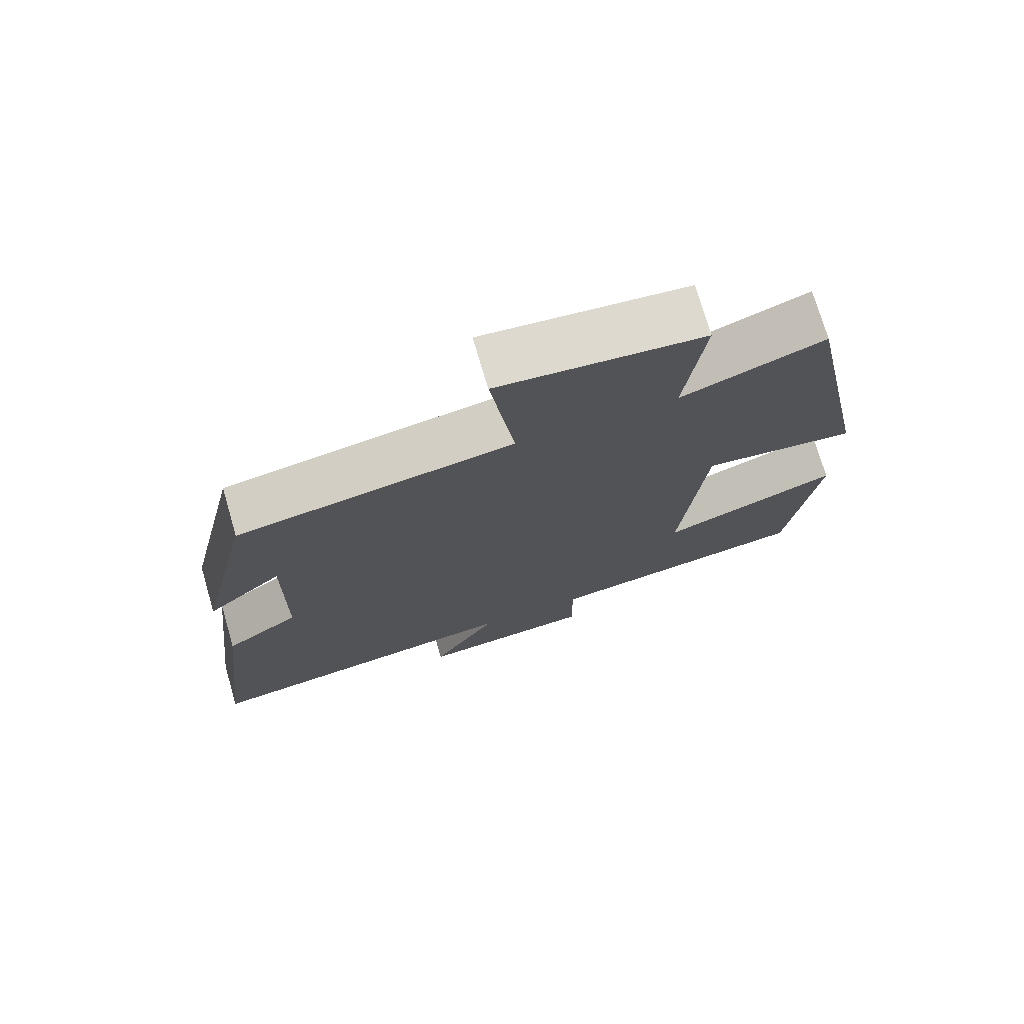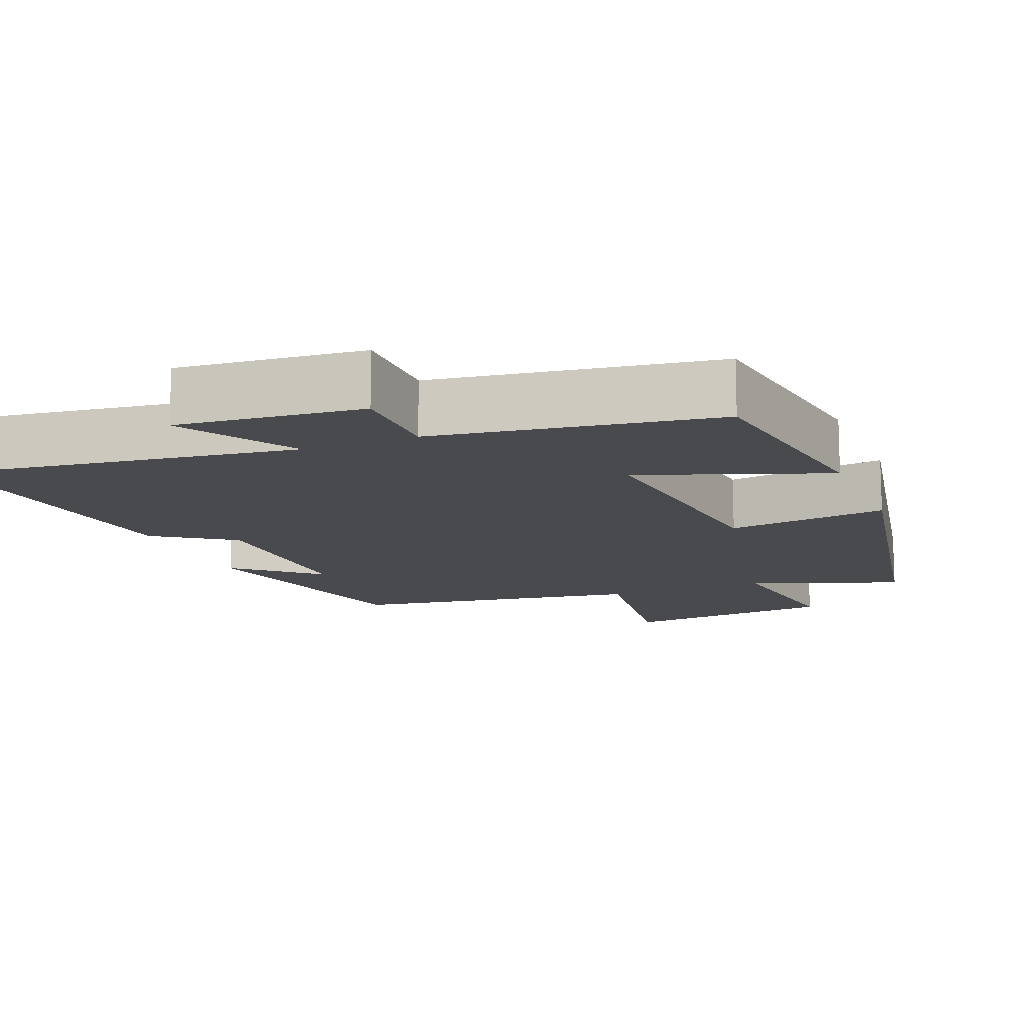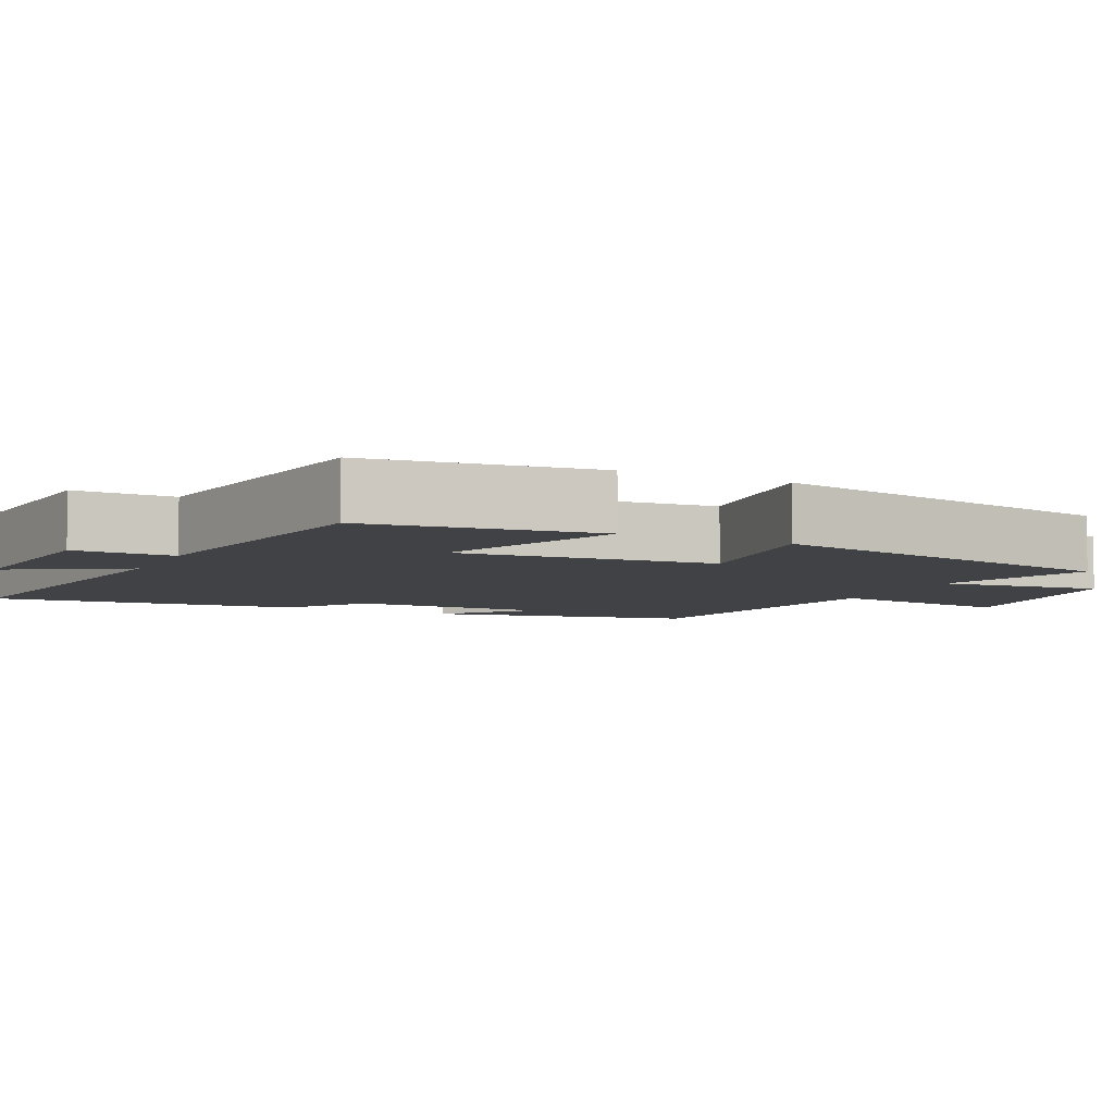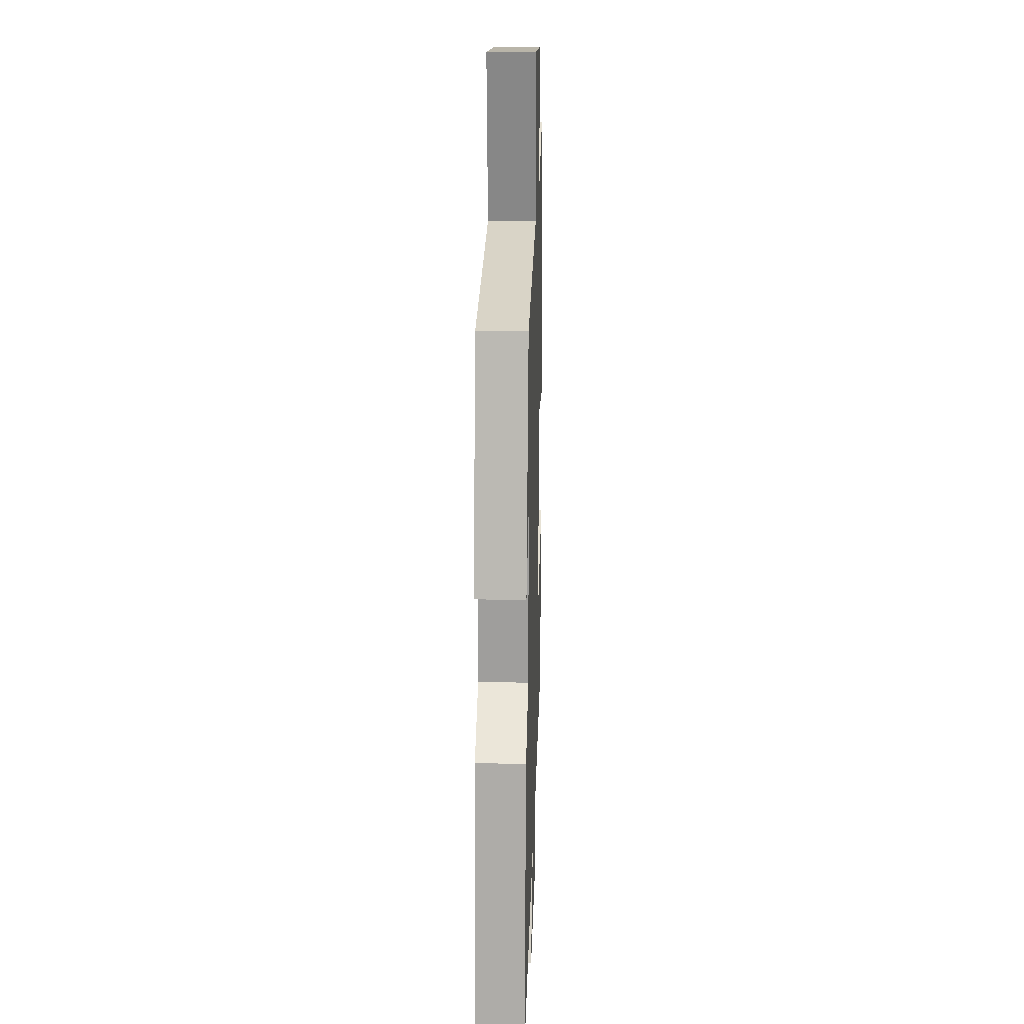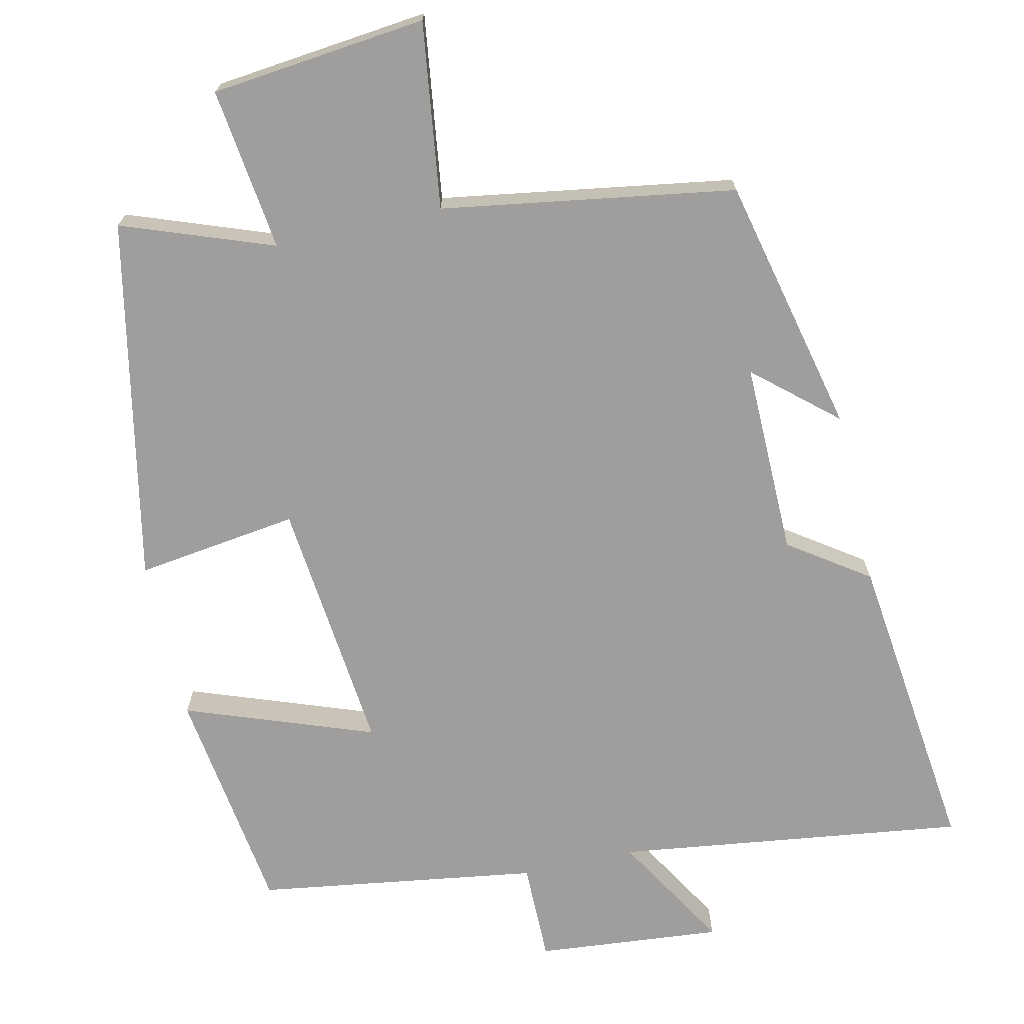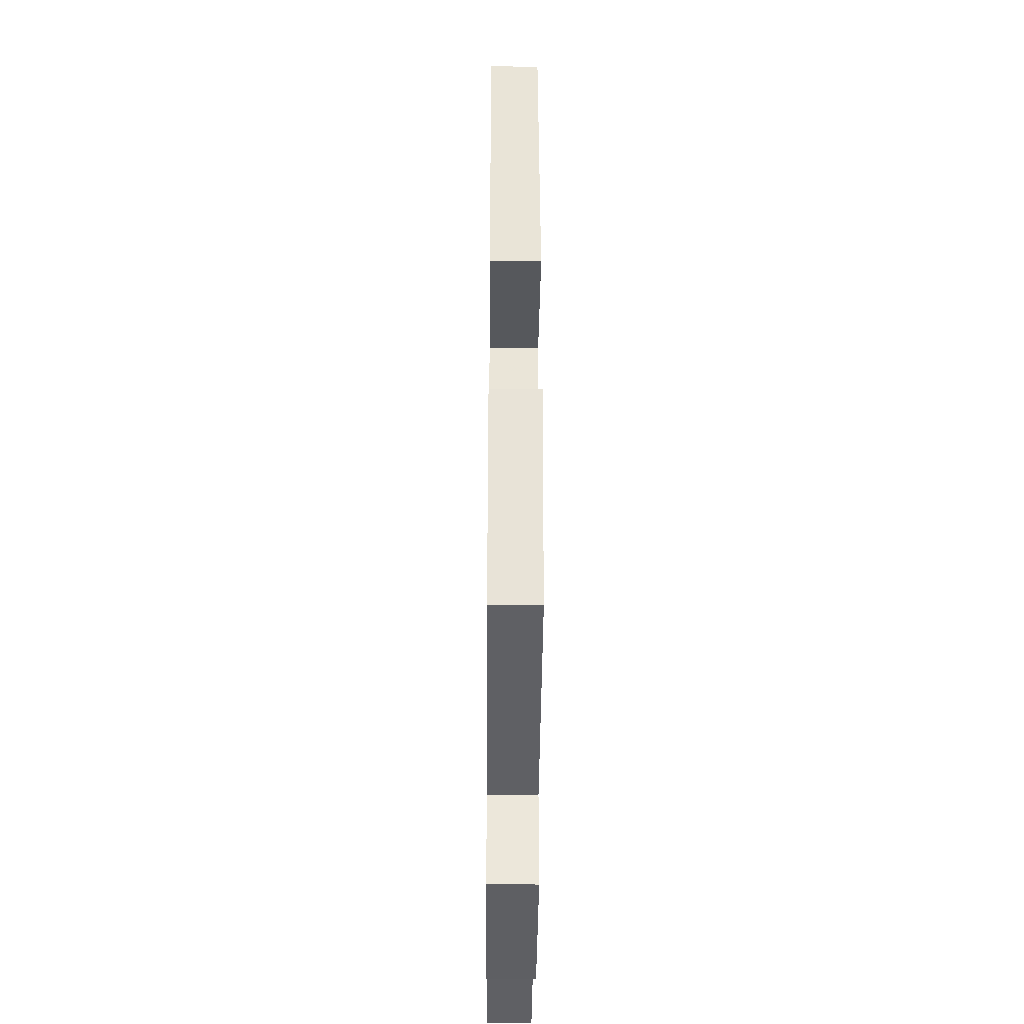
<metadata>
{"format":"obj","ext":"obj","renderer":"f3d","projection":"perspective","resolution":1024,"background":"white","views":[{"elev":74.0,"azim":163.7,"up":"+Z"},{"elev":-13.2,"azim":-157.7,"up":"+Y"},{"elev":-6.3,"azim":-115.8,"up":"+Y"},{"elev":19.3,"azim":91.9,"up":"+Z"},{"elev":-70.9,"azim":12.9,"up":"+Y"},{"elev":-35.7,"azim":-90.5,"up":"+Z"}]}
</metadata>
<code>
v -0.401 0.07 0.575
v -0.199 0.07 0.5
v -0.226 0.07 0.719
v 0.064 0.07 0.749
v 0.029 0.07 0.5
v 0.422 0.07 0.436
v 0.5 0.07 0.089
v 0.392 0.07 0.183
v 0.394 0.07 -0.077
v 0.5 0.07 -0.151
v 0.547 0.07 -0.565
v 0.077 0.07 -0.5
v 0.17 0.07 -0.658
v -0.08 0.07 -0.634
v -0.079 0.07 -0.5
v -0.458 0.07 -0.442
v -0.5 0.07 -0.134
v -0.248 0.07 -0.227
v -0.282 0.07 0.117
v -0.5 0.07 0.088
v -0.401 0 0.575
v -0.199 0 0.5
v -0.226 0 0.719
v 0.064 0 0.749
v 0.029 0 0.5
v 0.422 0 0.436
v 0.5 0 0.089
v 0.392 0 0.183
v 0.394 0 -0.077
v 0.5 0 -0.151
v 0.547 0 -0.565
v 0.077 0 -0.5
v 0.17 0 -0.658
v -0.08 0 -0.634
v -0.079 0 -0.5
v -0.458 0 -0.442
v -0.5 0 -0.134
v -0.248 0 -0.227
v -0.282 0 0.117
v -0.5 0 0.088
f 19 20 1 2
f 18 19 2
f 15 16 17 18
f 15 18 2
f 12 13 14 15
f 12 15 2
f 9 10 11 12
f 12 2 3
f 9 12 3
f 8 9 3
f 5 6 7 8
f 5 8 3
f 3 4 5
f 22 21 40 39
f 22 39 38
f 38 37 36 35
f 22 38 35
f 35 34 33 32
f 22 35 32
f 32 31 30 29
f 23 22 32
f 23 32 29
f 23 29 28
f 28 27 26 25
f 23 28 25
f 25 24 23
f 1 21 22 2
f 2 22 23 3
f 3 23 24 4
f 4 24 25 5
f 5 25 26 6
f 6 26 27 7
f 7 27 28 8
f 8 28 29 9
f 9 29 30 10
f 10 30 31 11
f 11 31 32 12
f 12 32 33 13
f 13 33 34 14
f 14 34 35 15
f 15 35 36 16
f 16 36 37 17
f 17 37 38 18
f 18 38 39 19
f 19 39 40 20
f 20 40 21 1

</code>
